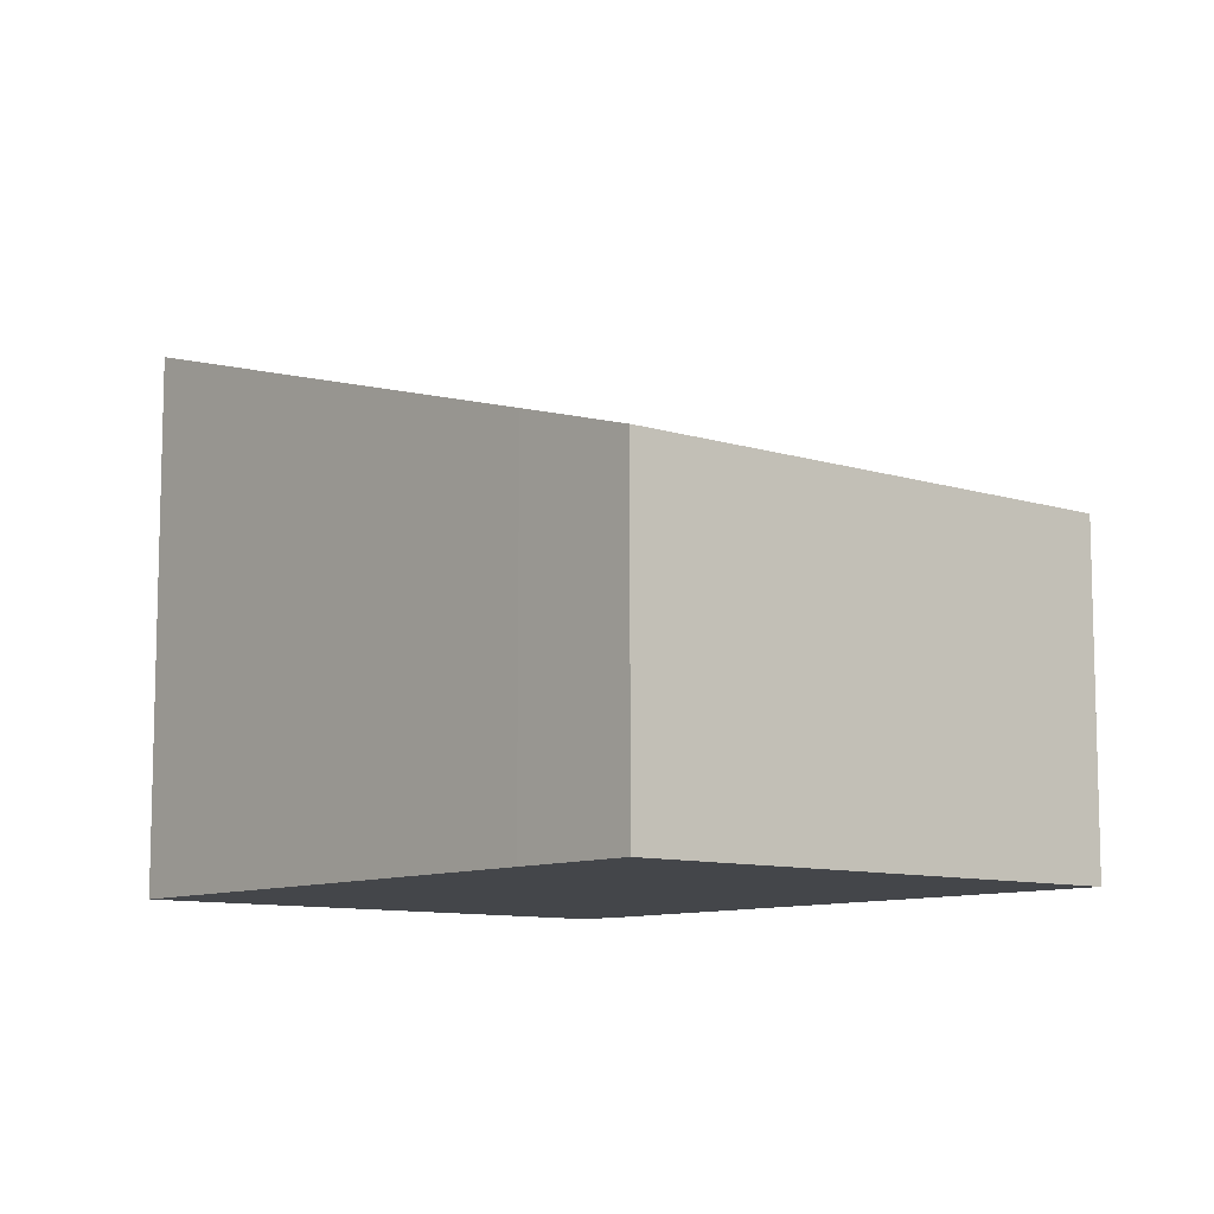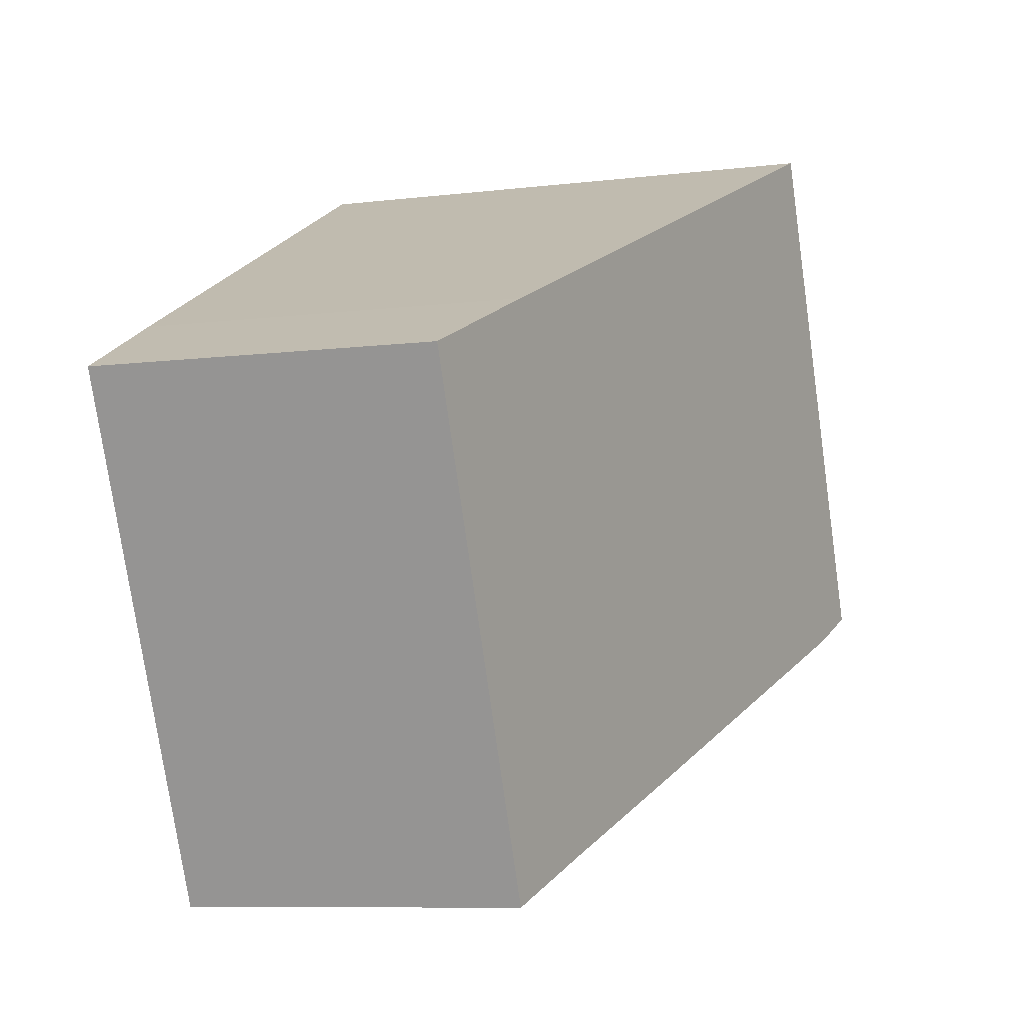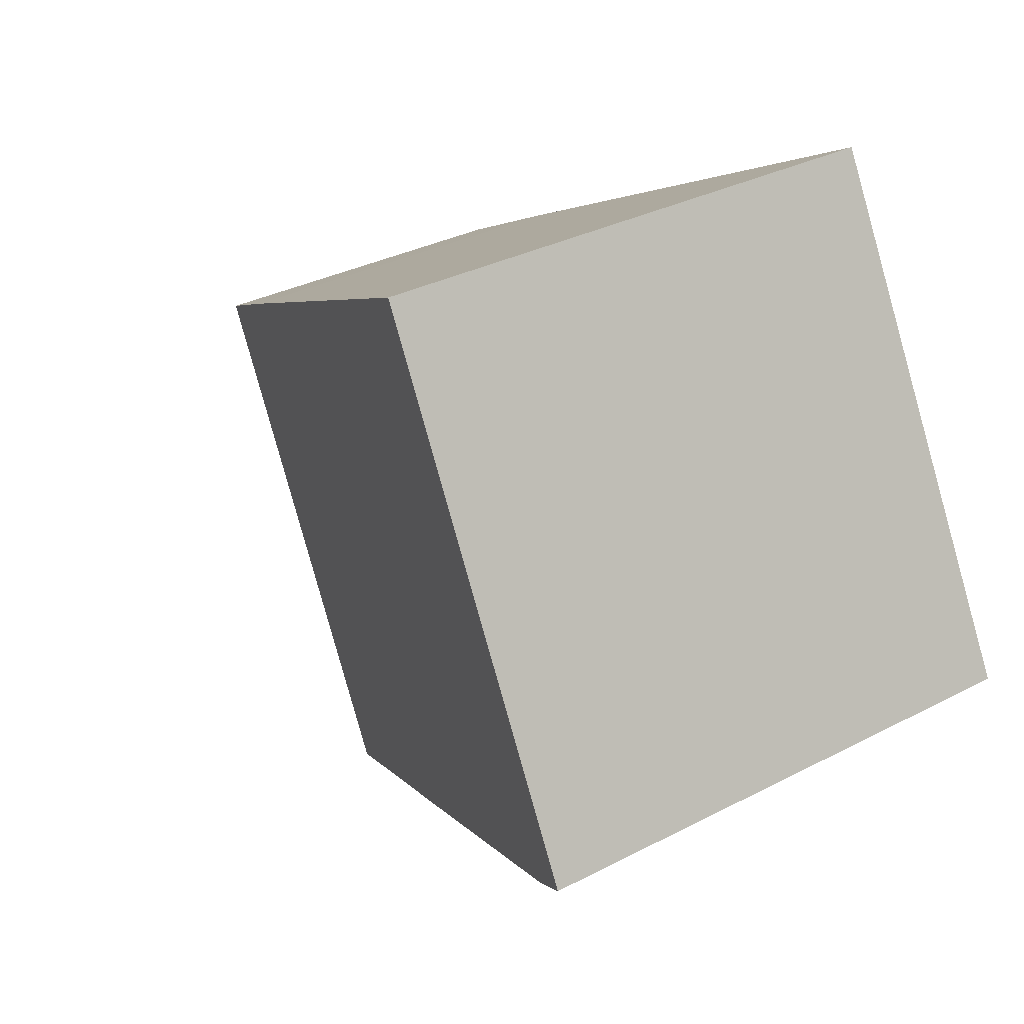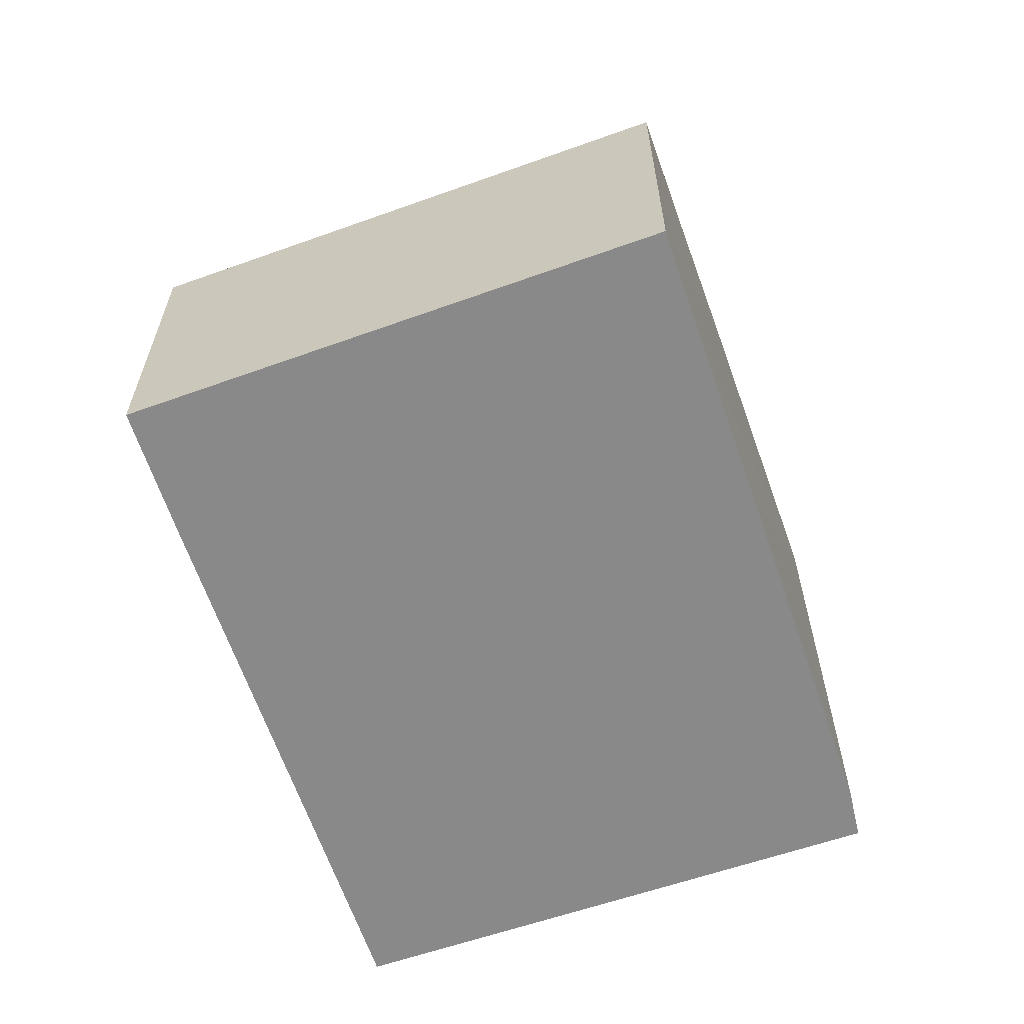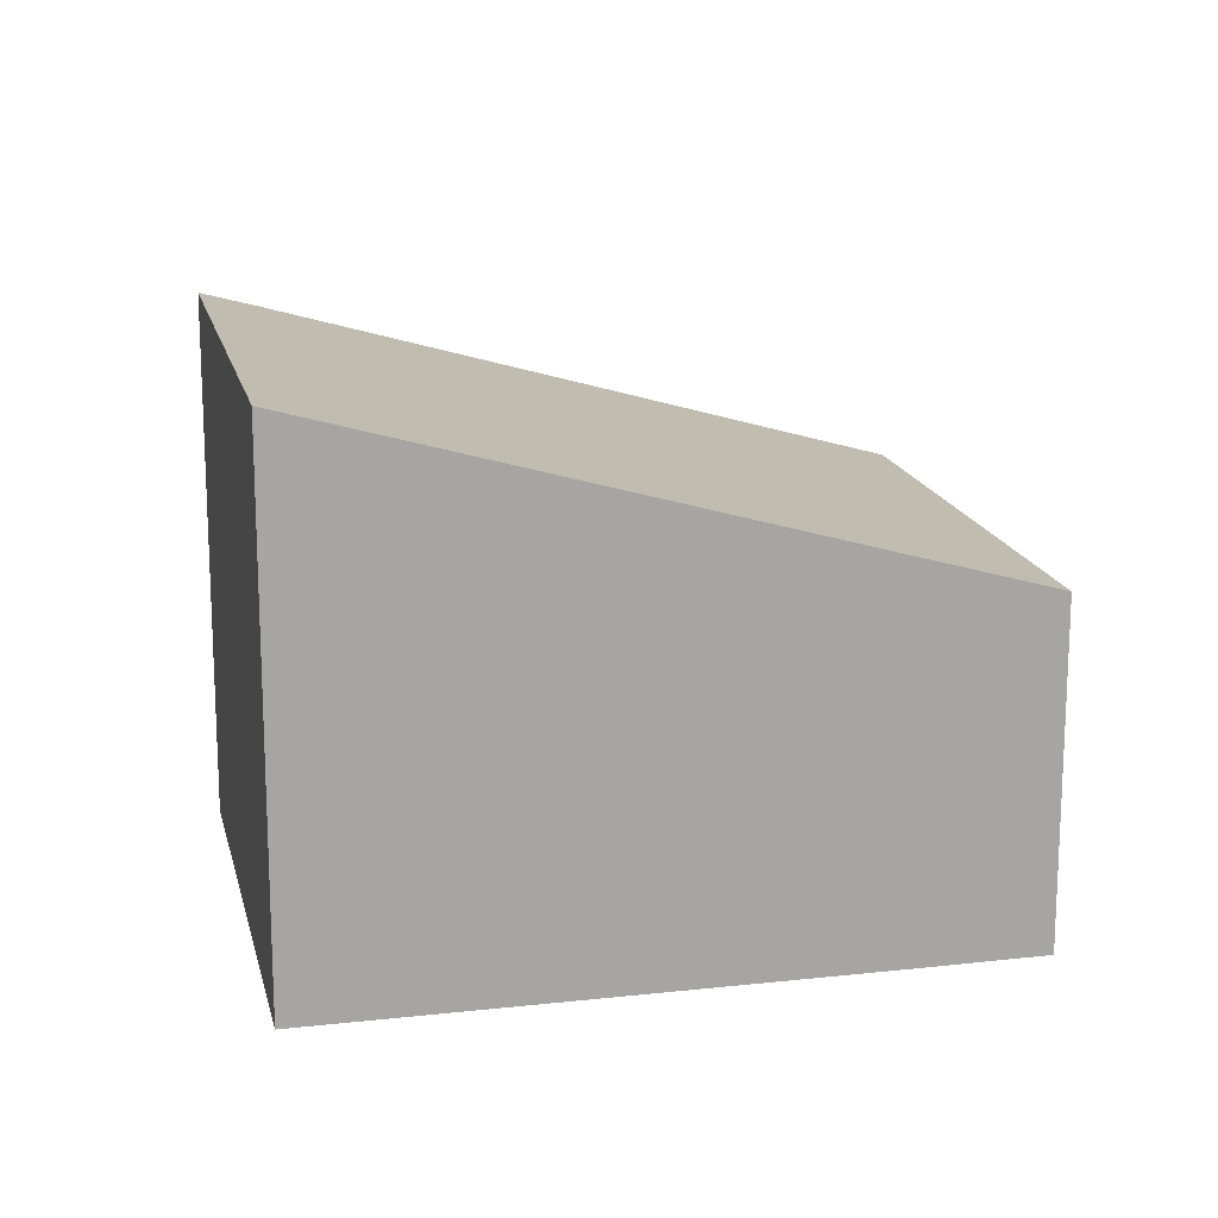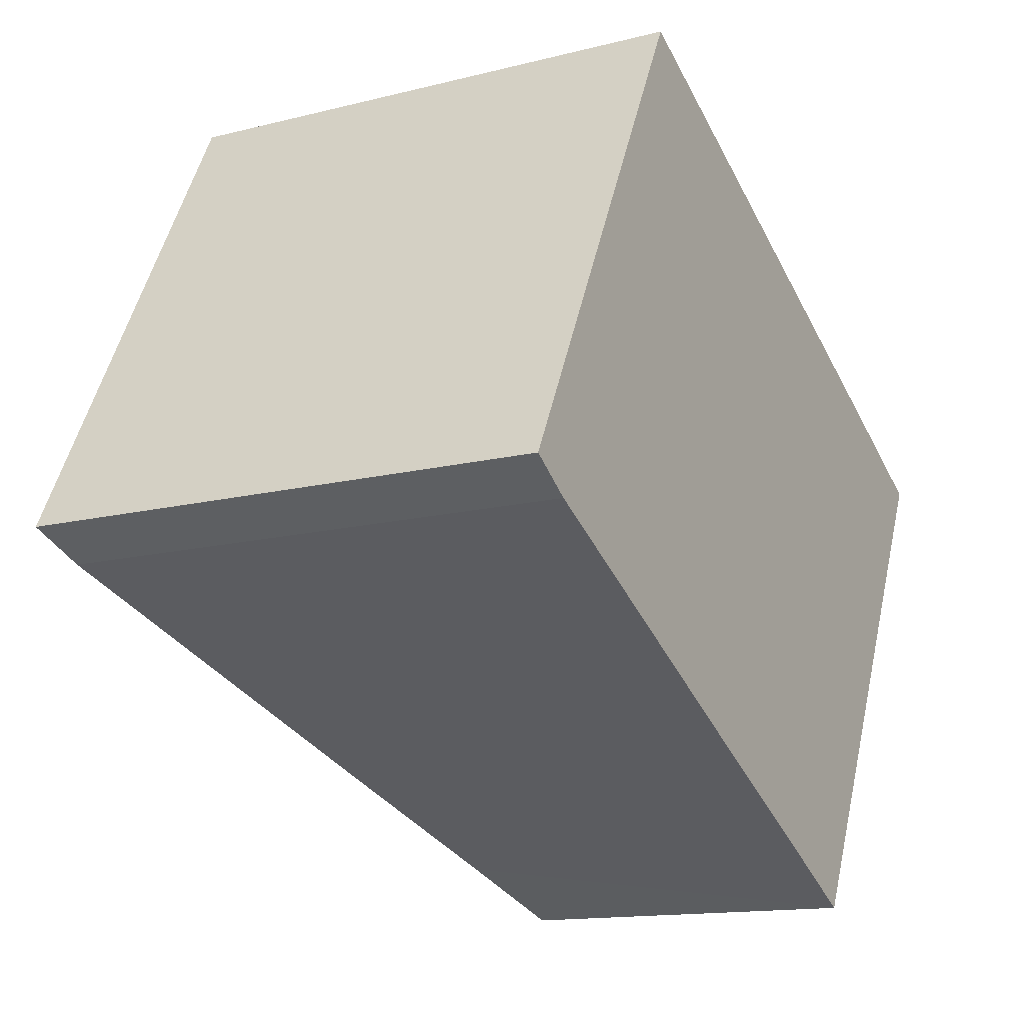
<metadata>
{"format":"obj","ext":"obj","renderer":"f3d","projection":"perspective","resolution":1024,"background":"white","views":[{"elev":-9.7,"azim":76.9,"up":"+Y"},{"elev":-8.9,"azim":107.7,"up":"+Z"},{"elev":32.1,"azim":-126.3,"up":"+Z"},{"elev":-63.2,"azim":136.3,"up":"+Y"},{"elev":16.0,"azim":14.6,"up":"+Y"},{"elev":-14.0,"azim":-60.7,"up":"+Z"}]}
</metadata>
<code>
v  2.736 5.856 5.289
v  0.487 5.724 -0.32
v  0 5.886 3.604e-16
v  4.057 4.596 -2.173
v  5.837 4.034 -3.086
v  8.191 4.13 2.444
v  6.861 3.71 -3.622
v  9.514 3.71 1.74
v  9.514 -1.065e-16 1.74
v  6.861 2.218e-16 -3.622
v  5.837 1.89e-16 -3.086
v  4.057 1.331e-16 -2.173
v  0.487 1.959e-17 -0.32
v  0 0 0
v  2.736 -3.239e-16 5.289
v  8.191 -1.497e-16 2.444
g defaultobject
f 1 2 3
f 2 1 4
f 4 1 5
f 5 1 6
f 5 6 7
f 7 6 8
f 9 7 8
f 7 9 10
f 10 5 7
f 5 10 4
f 4 10 2
f 2 10 11
f 2 11 12
f 2 12 13
f 2 14 3
f 14 2 13
f 14 1 3
f 1 14 15
f 15 6 1
f 6 15 16
f 6 16 8
f 8 16 9
f 13 15 14
f 15 13 12
f 15 12 11
f 15 11 10
f 15 10 9
f 15 9 16

</code>
